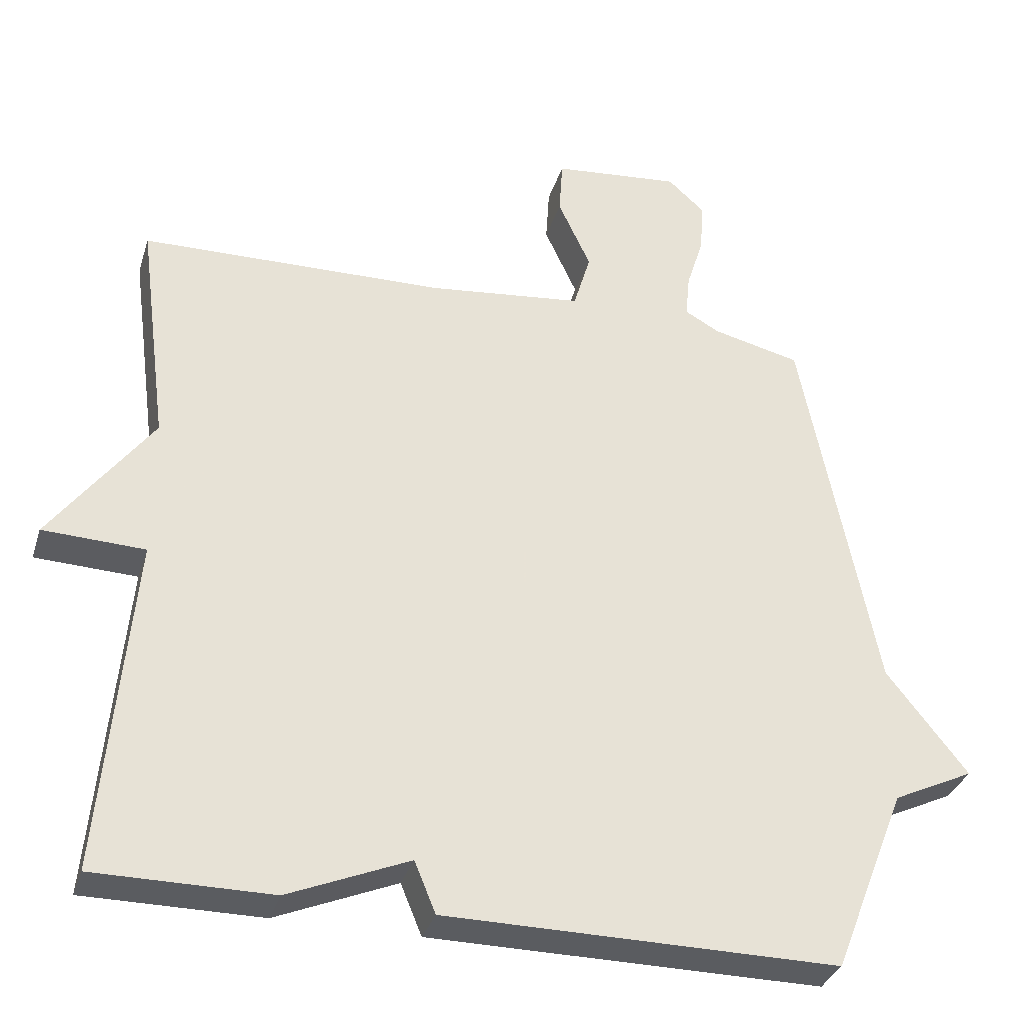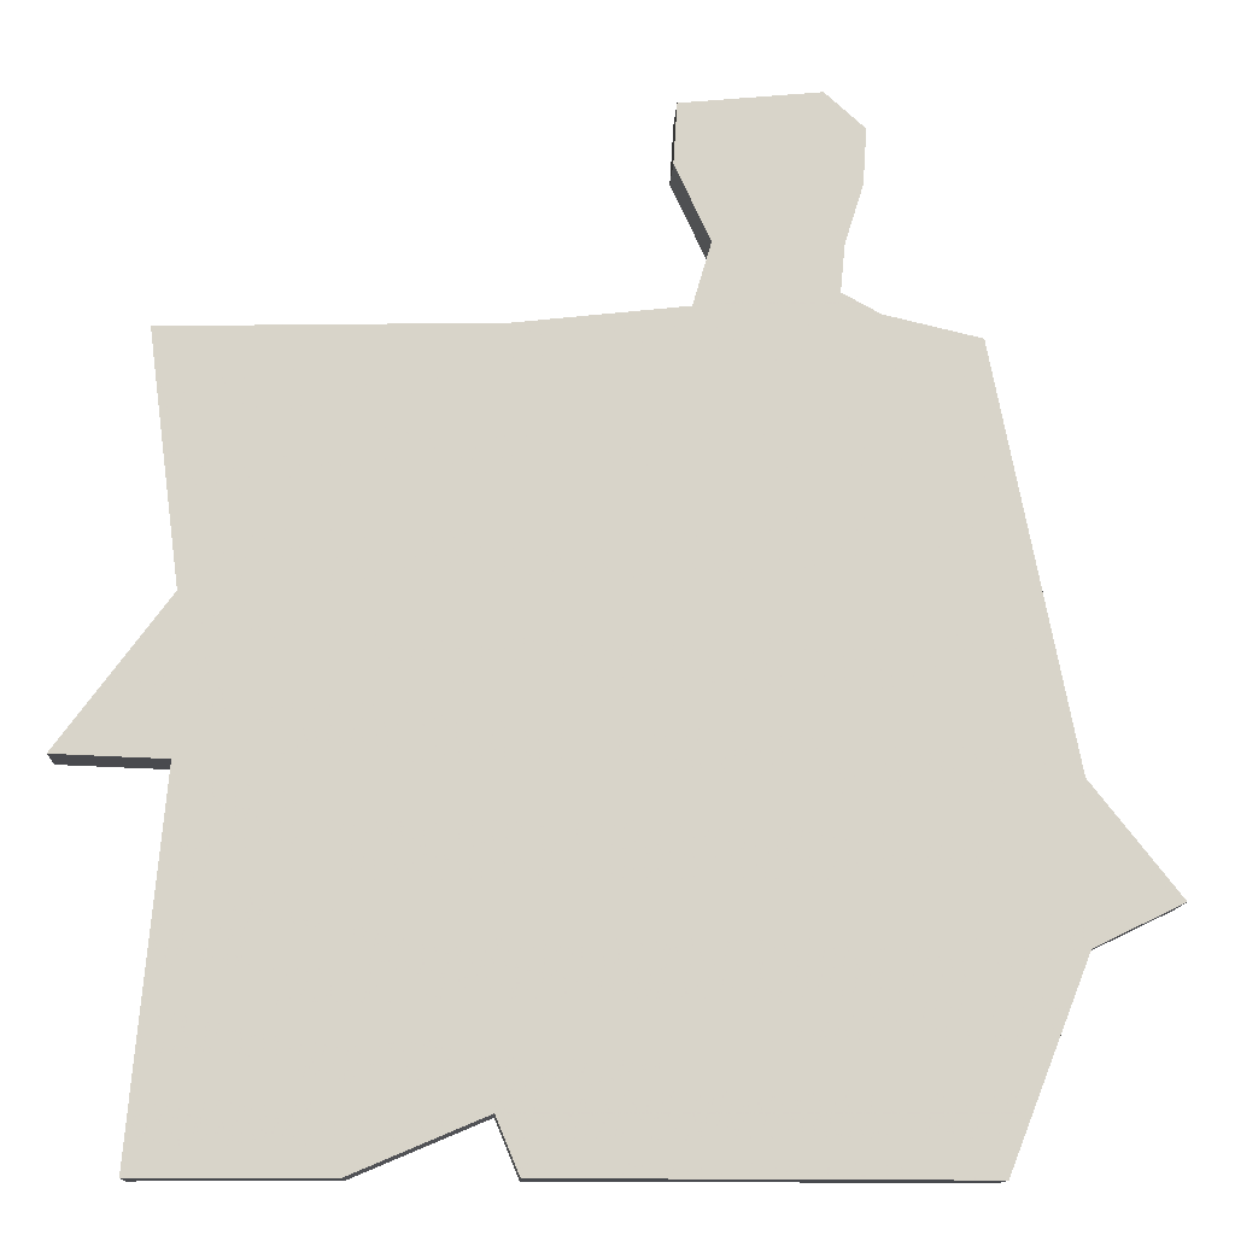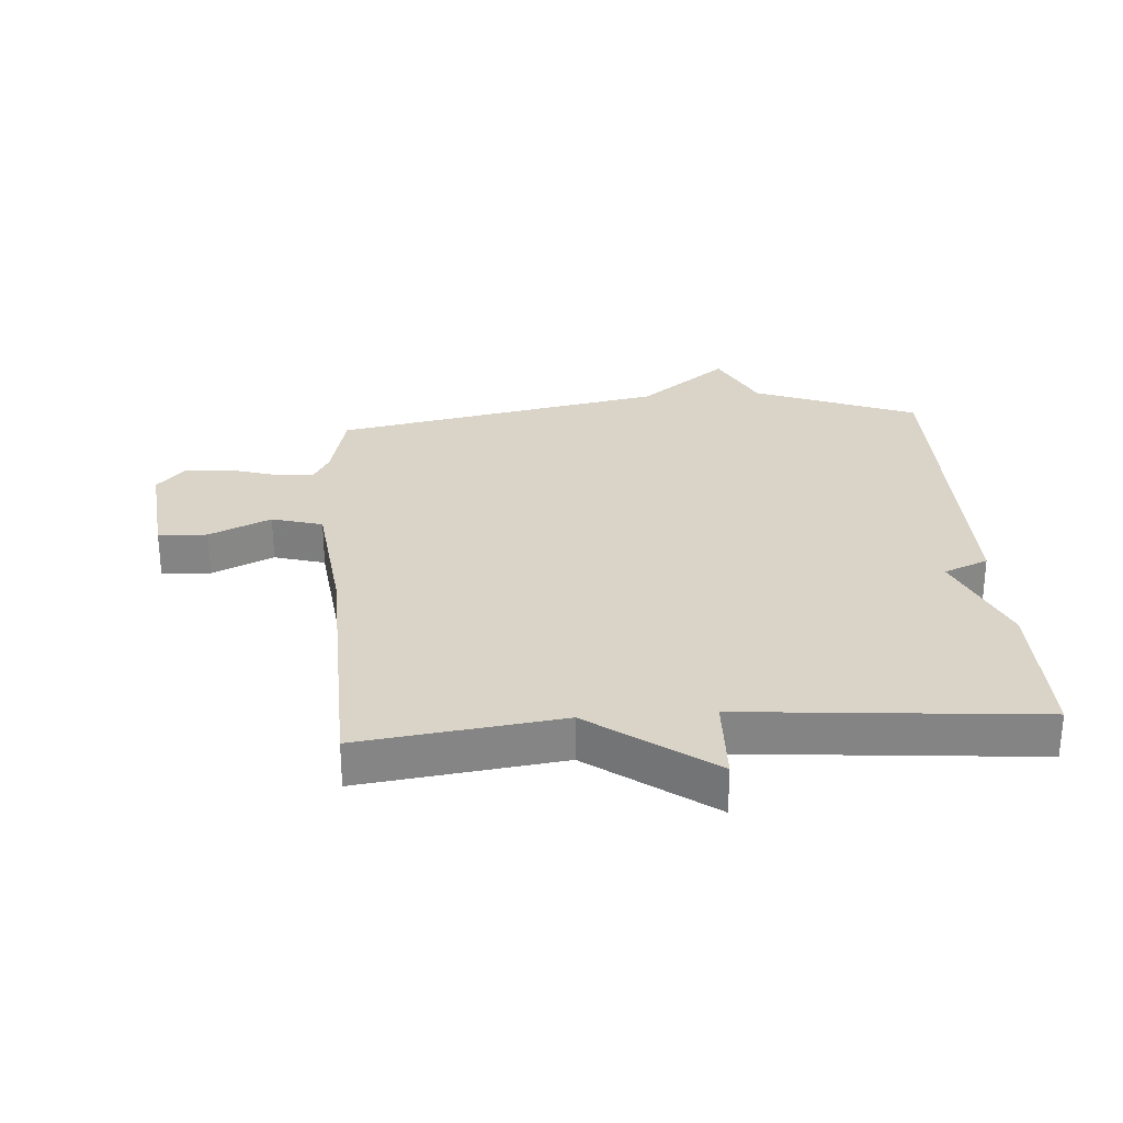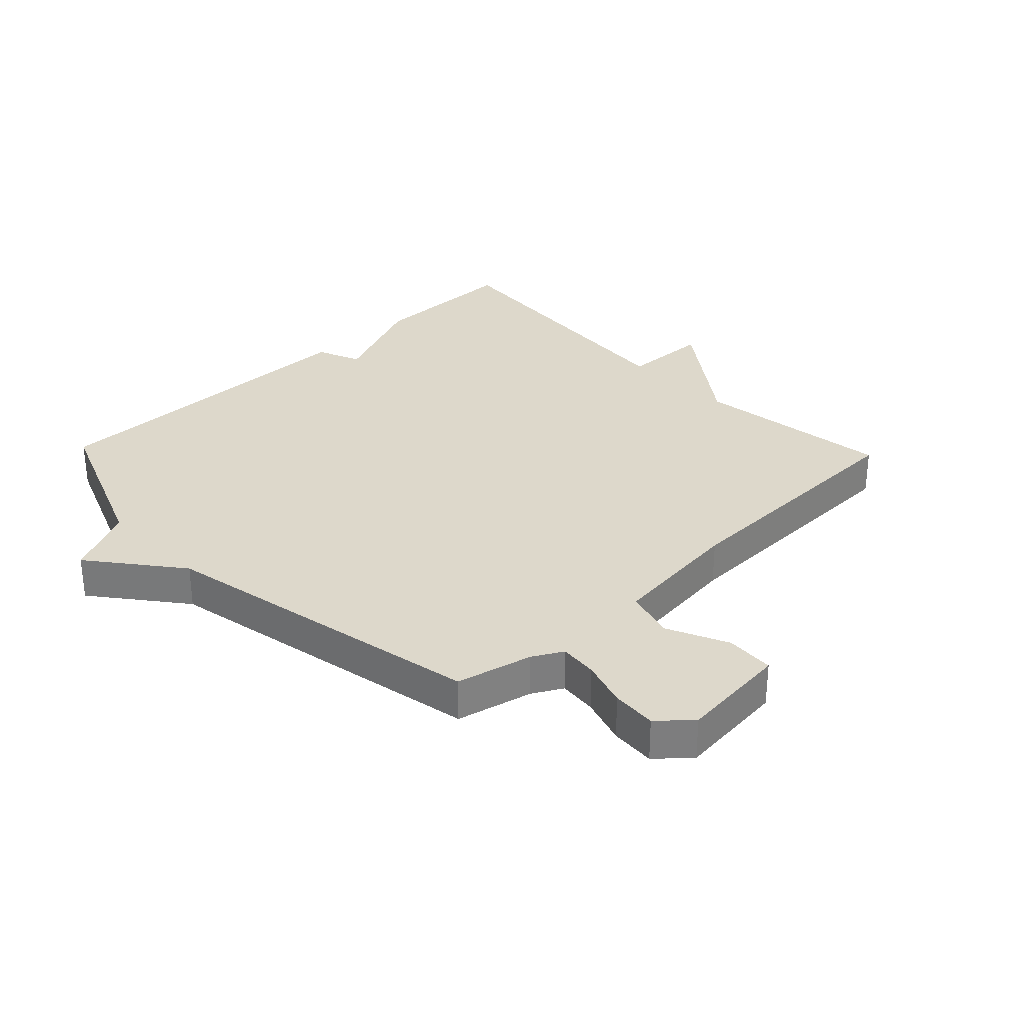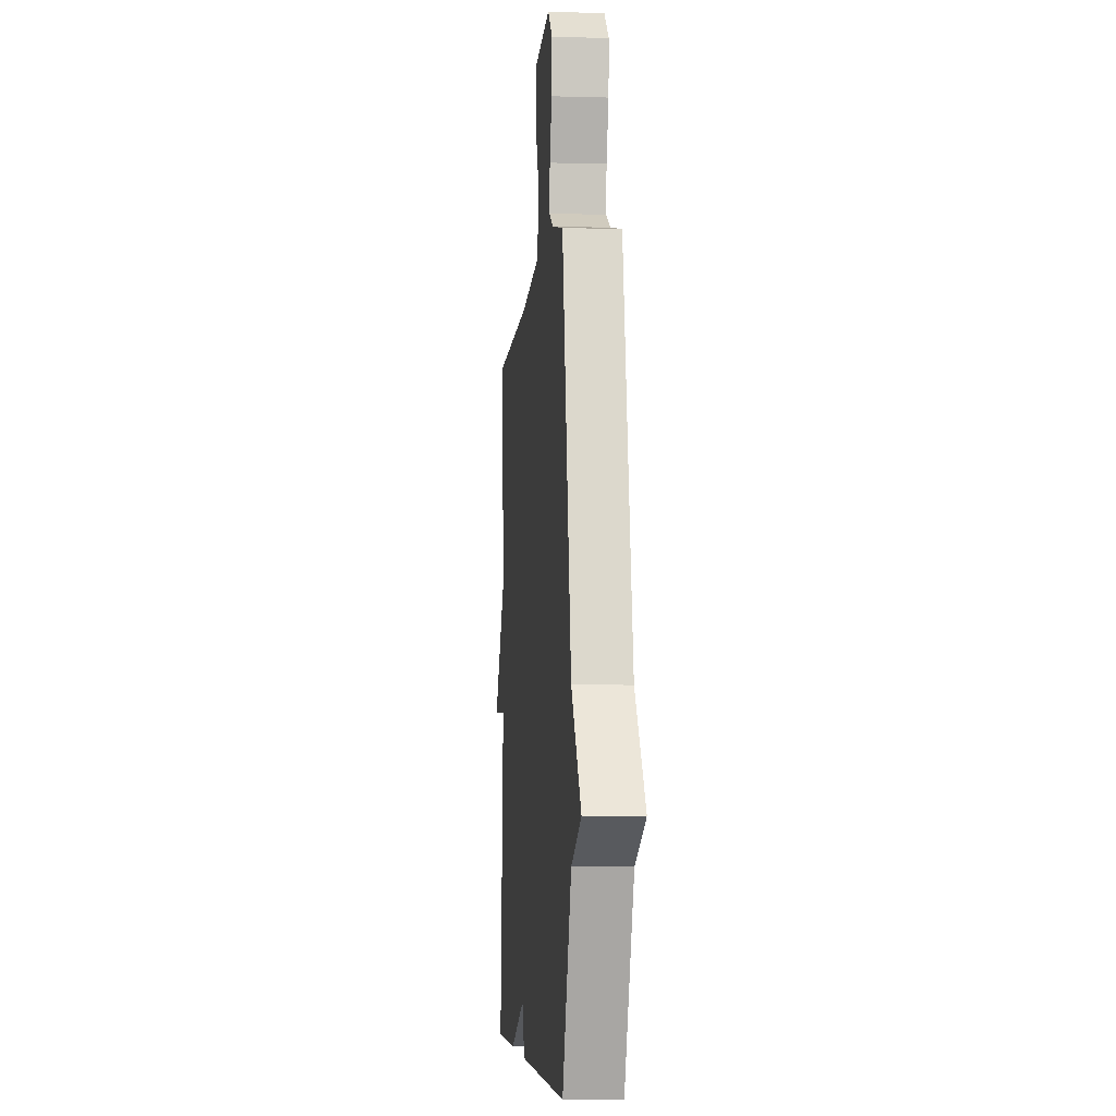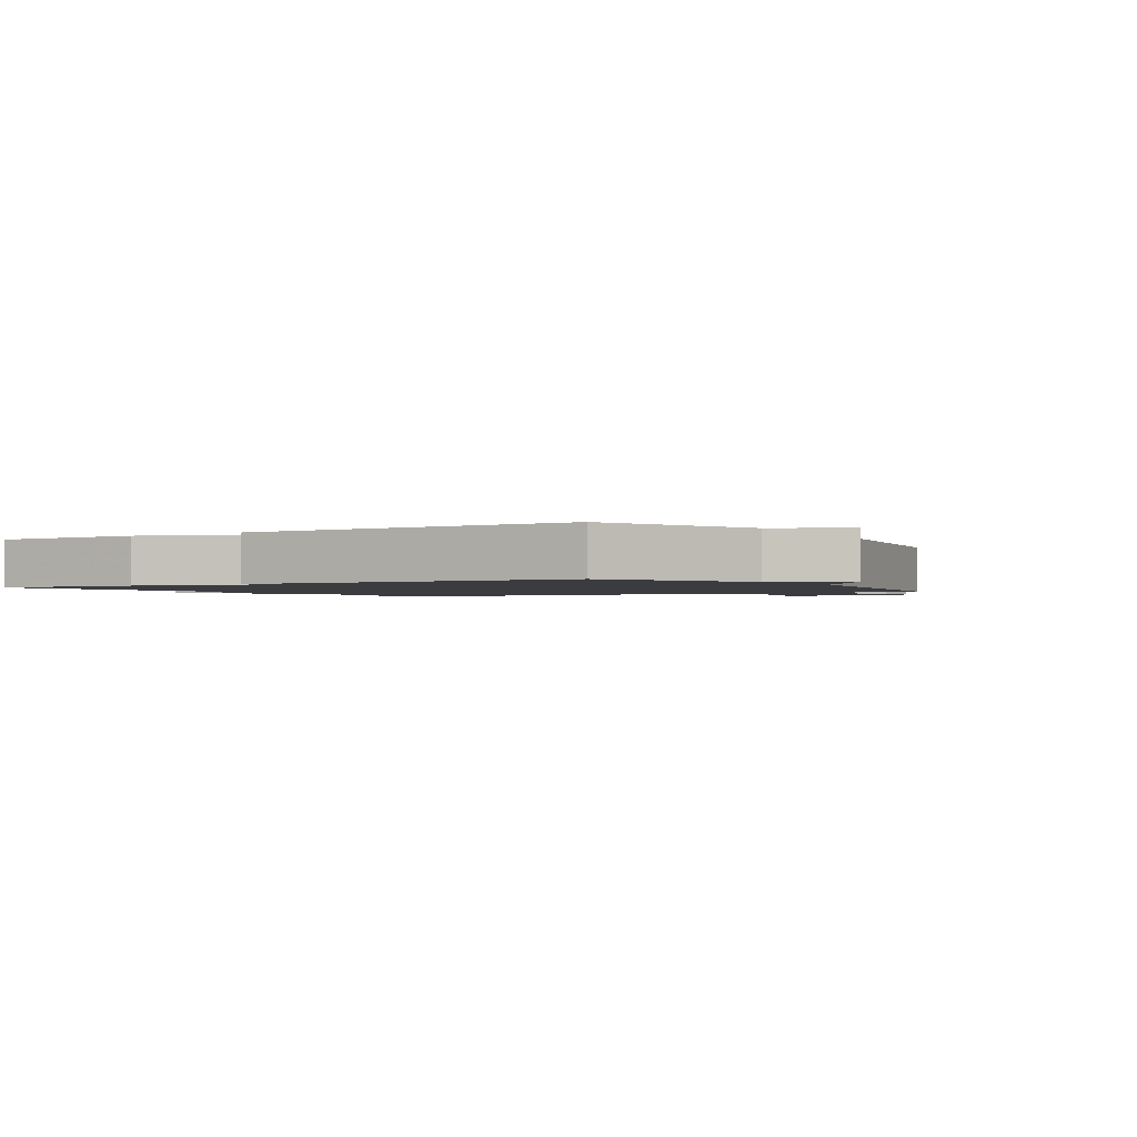
<metadata>
{"format":"obj","ext":"obj","renderer":"f3d","projection":"perspective","resolution":1024,"background":"white","views":[{"elev":-33.9,"azim":163.5,"up":"+Z"},{"elev":-13.3,"azim":177.3,"up":"+Z"},{"elev":28.5,"azim":85.8,"up":"+Y"},{"elev":31.1,"azim":-43.8,"up":"+Y"},{"elev":-5.6,"azim":-95.2,"up":"+Z"},{"elev":-1.6,"azim":-147.8,"up":"+Y"}]}
</metadata>
<code>
v 0.5 0.07 0.5
v 0.458 0.07 0.176
v 0.601 0.07 -0.019
v 0.458 0.07 -0.024
v 0.5 0.07 -0.5
v 0.252 0.07 -0.499
v 0.082 0.07 -0.427
v 0.052 0.07 -0.499
v -0.5 0.07 -0.5
v -0.604 0.07 -0.237
v -0.718 0.07 -0.182
v -0.604 0.07 -0.037
v -0.5 0.07 0.5
v -0.376 0.07 0.529
v -0.327 0.07 0.556
v -0.333 0.07 0.618
v -0.357 0.07 0.695
v -0.362 0.07 0.768
v -0.31 0.07 0.815
v -0.13 0.07 0.797
v -0.125 0.07 0.718
v -0.171 0.07 0.618
v -0.147 0.07 0.536
v 0.071 0.07 0.511
v 0.5 0 0.5
v 0.458 0 0.176
v 0.601 0 -0.019
v 0.458 0 -0.024
v 0.5 0 -0.5
v 0.252 0 -0.499
v 0.082 0 -0.427
v 0.052 0 -0.499
v -0.5 0 -0.5
v -0.604 0 -0.237
v -0.718 0 -0.182
v -0.604 0 -0.037
v -0.5 0 0.5
v -0.376 0 0.529
v -0.327 0 0.556
v -0.333 0 0.618
v -0.357 0 0.695
v -0.362 0 0.768
v -0.31 0 0.815
v -0.13 0 0.797
v -0.125 0 0.718
v -0.171 0 0.618
v -0.147 0 0.536
v 0.071 0 0.511
f 20 21 22
f 19 20 22
f 18 19 22
f 17 18 22
f 16 17 22
f 15 16 22 23
f 14 15 23 24
f 12 13 14 24
f 24 1 2
f 12 24 2
f 11 12 2
f 10 11 2
f 7 8 9 10
f 4 5 6 7
f 2 3 4
f 2 4 7 10
f 46 45 44
f 46 44 43
f 46 43 42
f 46 42 41
f 46 41 40
f 47 46 40 39
f 48 47 39 38
f 48 38 37 36
f 26 25 48
f 26 48 36
f 26 36 35
f 26 35 34
f 34 33 32 31
f 31 30 29 28
f 28 27 26
f 34 31 28 26
f 1 25 26 2
f 2 26 27 3
f 3 27 28 4
f 4 28 29 5
f 5 29 30 6
f 6 30 31 7
f 7 31 32 8
f 8 32 33 9
f 9 33 34 10
f 10 34 35 11
f 11 35 36 12
f 12 36 37 13
f 13 37 38 14
f 14 38 39 15
f 15 39 40 16
f 16 40 41 17
f 17 41 42 18
f 18 42 43 19
f 19 43 44 20
f 20 44 45 21
f 21 45 46 22
f 22 46 47 23
f 23 47 48 24
f 24 48 25 1

</code>
